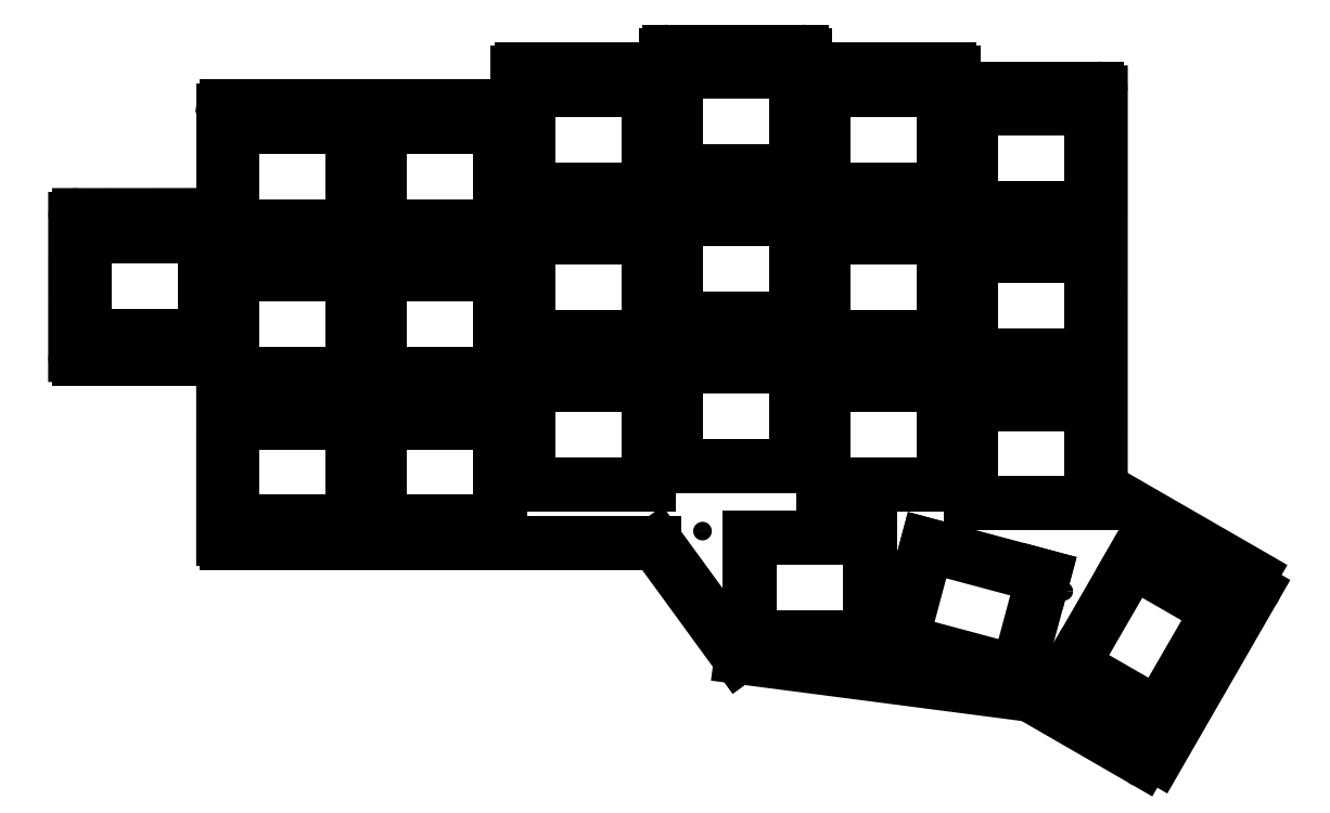
<metadata>
{"format":"dxf","ext":"dxf","renderer":"ezdxf+matplotlib","layout":"modelspace","background":"white","min_lineweight":24,"dpi":150}
</metadata>
<code>
0
SECTION
2
ENTITIES
0
ARC
8
BLACK
10
62.11
20
-86.9
40
1.5
50
-90
51
-0
0
LINE
8
BLACK
10
45.05
20
-106.9
11
62.11
21
-106.9
0
LINE
8
BLACK
10
63.61
20
-74.94
11
63.61
21
-86.9
0
LINE
8
BLACK
10
62.11
20
-88.4
11
45.06
21
-88.4
0
LINE
8
BLACK
10
44.56
20
-88.9
11
44.55
21
-106.4
0
ARC
8
BLACK
10
45.05
20
-106.4
40
0.5
50
-180
51
-90
0
ARC
8
BLACK
10
62.11
20
-108.4
40
1.5
50
-0
51
90
0
ARC
8
BLACK
10
45.06
20
-88.9
40
0.5
50
90
51
180
0
LINE
8
BLACK
10
63.61
20
-130.1
11
63.61
21
-108.4
0
ARC
8
BLACK
10
177.4
20
-123.1
40
0.8504
50
-178.3
51
-125.8
0
ARC
8
BLACK
10
195
20
-135.9
40
1.387
50
-33.98
51
56.25
0
LINE
8
BLACK
10
195.8
20
-134.7
11
176.9
21
-123.8
0
ARC
8
BLACK
10
182.7
20
-157.4
40
1.387
50
-124
51
-33.75
0
ARC
8
BLACK
10
166.6
20
-153.5
40
3.414
50
73.19
51
84.4
0
LINE
8
BLACK
10
183.8
20
-158.1
11
196.2
21
-136.7
0
LINE
8
BLACK
10
167.6
20
-150.2
11
181.9
21
-158.5
0
LINE
8
BLACK
10
130.3
20
-145.3
11
167
21
-150.1
0
ARC
8
BLACK
10
130.3
20
-144.8
40
0.5
50
-135
51
-90
0
LINE
8
BLACK
10
119.4
20
-130.7
11
129.9
21
-145.2
0
LINE
8
BLACK
10
176.5
20
-72.6
11
176.5
21
-123.2
0
ARC
8
BLACK
10
176
20
-72.6
40
0.5
50
-0
51
90
0
ARC
8
BLACK
10
119
20
-131.1
40
0.5
50
45
51
90
0
ARC
8
BLACK
10
64.11
20
-130.1
40
0.5
50
-180
51
-90
0
ARC
8
BLACK
10
64.04
20
-74.81
40
0.4551
50
-270
51
-162.4
0
ARC
8
BLACK
10
101
20
-73.85
40
0.5
50
-90
51
-0
0
ARC
8
BLACK
10
102
20
-70.1
40
0.5
50
90
51
180
0
ARC
8
BLACK
10
120
20
-69.1
40
0.5
50
-90
51
-0
0
ARC
8
BLACK
10
121
20
-67.85
40
0.5
50
90
51
180
0
ARC
8
BLACK
10
138
20
-67.85
40
0.5
50
-0
51
90
0
ARC
8
BLACK
10
139
20
-69.1
40
0.5
50
-180
51
-90
0
ARC
8
BLACK
10
157
20
-70.1
40
0.5
50
-0
51
90
0
ARC
8
BLACK
10
158
20
-71.6
40
0.5
50
-180
51
-90
0
LINE
8
BLACK
10
119
20
-130.6
11
64.11
21
-130.6
0
LINE
8
BLACK
10
101
20
-74.35
11
64.04
21
-74.35
0
LINE
8
BLACK
10
101.5
20
-70.1
11
101.5
21
-73.85
0
LINE
8
BLACK
10
120
20
-69.6
11
102
21
-69.6
0
LINE
8
BLACK
10
120.5
20
-67.85
11
120.5
21
-69.1
0
LINE
8
BLACK
10
138
20
-67.35
11
121
21
-67.35
0
LINE
8
BLACK
10
138.5
20
-69.1
11
138.5
21
-67.85
0
LINE
8
BLACK
10
157
20
-69.6
11
139
21
-69.6
0
LINE
8
BLACK
10
157.5
20
-71.6
11
157.5
21
-70.1
0
LINE
8
BLACK
10
176
20
-72.1
11
158
21
-72.1
0
POLYLINE
8
BLACK
66
1
70
1
40
1.2
41
1.2
0
VERTEX
8
BLACK
10
171.2
20
-136.8
42
1
0
VERTEX
8
BLACK
10
172.4
20
-136.8
42
1
0
SEQEND
0
POLYLINE
8
BLACK
66
1
70
1
40
1.2
41
1.2
0
VERTEX
8
BLACK
10
81.44
20
-111.8
42
1
0
VERTEX
8
BLACK
10
82.64
20
-111.8
42
1
0
SEQEND
0
POLYLINE
8
BLACK
66
1
70
1
40
1.2
41
1.2
0
VERTEX
8
BLACK
10
157.4
20
-89.35
42
1
0
VERTEX
8
BLACK
10
158.6
20
-89.35
42
1
0
SEQEND
0
POLYLINE
8
BLACK
66
1
70
1
40
1.2
41
1.2
0
VERTEX
8
BLACK
10
81.44
20
-93.1
42
1
0
VERTEX
8
BLACK
10
82.64
20
-93.1
42
1
0
SEQEND
0
POLYLINE
8
BLACK
66
1
70
1
40
1.2
41
1.2
0
VERTEX
8
BLACK
10
124.7
20
-129.1
42
1
0
VERTEX
8
BLACK
10
125.9
20
-129.1
42
1
0
SEQEND
0
LINE
8
BLACK
10
45.81
20
-91.13
11
45.81
21
-103.9
0
LINE
8
BLACK
10
45.81
20
-103.9
11
61.31
21
-103.9
0
LINE
8
BLACK
10
61.31
20
-103.9
11
61.31
21
-91.13
0
LINE
8
BLACK
10
61.31
20
-91.13
11
45.81
21
-91.13
0
LINE
8
BLACK
10
172.9
20
-146.3
11
184
21
-152.7
0
LINE
8
BLACK
10
184
20
-152.7
11
191.7
21
-139.3
0
LINE
8
BLACK
10
191.7
20
-139.3
11
180.6
21
-132.9
0
LINE
8
BLACK
10
180.6
20
-132.9
11
172.9
21
-146.3
0
LINE
8
BLACK
10
154.2
20
-130.9
11
150.9
21
-143.3
0
LINE
8
BLACK
10
150.9
20
-143.3
11
165.9
21
-147.3
0
LINE
8
BLACK
10
165.9
20
-147.3
11
169.2
21
-134.9
0
LINE
8
BLACK
10
169.2
20
-134.9
11
154.2
21
-130.9
0
LINE
8
BLACK
10
131.3
20
-130
11
131.3
21
-142.8
0
LINE
8
BLACK
10
131.3
20
-142.8
11
146.8
21
-142.8
0
LINE
8
BLACK
10
146.8
20
-142.8
11
146.8
21
-130
0
LINE
8
BLACK
10
146.8
20
-130
11
131.3
21
-130
0
LINE
8
BLACK
10
159.8
20
-112.7
11
159.8
21
-125.5
0
LINE
8
BLACK
10
159.8
20
-125.5
11
175.3
21
-125.5
0
LINE
8
BLACK
10
175.3
20
-125.5
11
175.3
21
-112.7
0
LINE
8
BLACK
10
175.3
20
-112.7
11
159.8
21
-112.7
0
LINE
8
BLACK
10
159.8
20
-74.7
11
159.8
21
-87.5
0
LINE
8
BLACK
10
159.8
20
-87.5
11
175.3
21
-87.5
0
LINE
8
BLACK
10
175.3
20
-87.5
11
175.3
21
-74.7
0
LINE
8
BLACK
10
175.3
20
-74.7
11
159.8
21
-74.7
0
LINE
8
BLACK
10
159.8
20
-93.7
11
159.8
21
-106.5
0
LINE
8
BLACK
10
159.8
20
-106.5
11
175.3
21
-106.5
0
LINE
8
BLACK
10
175.3
20
-106.5
11
175.3
21
-93.7
0
LINE
8
BLACK
10
175.3
20
-93.7
11
159.8
21
-93.7
0
LINE
8
BLACK
10
140.8
20
-91.33
11
140.8
21
-104.1
0
LINE
8
BLACK
10
140.8
20
-104.1
11
156.3
21
-104.1
0
LINE
8
BLACK
10
156.3
20
-104.1
11
156.3
21
-91.33
0
LINE
8
BLACK
10
156.3
20
-91.33
11
140.8
21
-91.33
0
LINE
8
BLACK
10
140.8
20
-72.33
11
140.8
21
-85.12
0
LINE
8
BLACK
10
140.8
20
-85.12
11
156.3
21
-85.12
0
LINE
8
BLACK
10
156.3
20
-85.12
11
156.3
21
-72.33
0
LINE
8
BLACK
10
156.3
20
-72.33
11
140.8
21
-72.33
0
LINE
8
BLACK
10
140.8
20
-110.3
11
140.8
21
-123.1
0
LINE
8
BLACK
10
140.8
20
-123.1
11
156.3
21
-123.1
0
LINE
8
BLACK
10
156.3
20
-123.1
11
156.3
21
-110.3
0
LINE
8
BLACK
10
156.3
20
-110.3
11
140.8
21
-110.3
0
LINE
8
BLACK
10
121.8
20
-88.95
11
121.8
21
-101.8
0
LINE
8
BLACK
10
121.8
20
-101.8
11
137.3
21
-101.8
0
LINE
8
BLACK
10
137.3
20
-101.8
11
137.3
21
-88.95
0
LINE
8
BLACK
10
137.3
20
-88.95
11
121.8
21
-88.95
0
LINE
8
BLACK
10
121.8
20
-108
11
121.8
21
-120.8
0
LINE
8
BLACK
10
121.8
20
-120.8
11
137.3
21
-120.8
0
LINE
8
BLACK
10
137.3
20
-120.8
11
137.3
21
-108
0
LINE
8
BLACK
10
137.3
20
-108
11
121.8
21
-108
0
LINE
8
BLACK
10
121.8
20
-69.95
11
121.8
21
-82.75
0
LINE
8
BLACK
10
121.8
20
-82.75
11
137.3
21
-82.75
0
LINE
8
BLACK
10
137.3
20
-82.75
11
137.3
21
-69.95
0
LINE
8
BLACK
10
137.3
20
-69.95
11
121.8
21
-69.95
0
LINE
8
BLACK
10
102.8
20
-91.33
11
102.8
21
-104.1
0
LINE
8
BLACK
10
102.8
20
-104.1
11
118.3
21
-104.1
0
LINE
8
BLACK
10
118.3
20
-104.1
11
118.3
21
-91.33
0
LINE
8
BLACK
10
118.3
20
-91.33
11
102.8
21
-91.33
0
LINE
8
BLACK
10
102.8
20
-110.3
11
102.8
21
-123.1
0
LINE
8
BLACK
10
102.8
20
-123.1
11
118.3
21
-123.1
0
LINE
8
BLACK
10
118.3
20
-123.1
11
118.3
21
-110.3
0
LINE
8
BLACK
10
118.3
20
-110.3
11
102.8
21
-110.3
0
LINE
8
BLACK
10
102.8
20
-72.33
11
102.8
21
-85.12
0
LINE
8
BLACK
10
102.8
20
-85.12
11
118.3
21
-85.12
0
LINE
8
BLACK
10
118.3
20
-85.12
11
118.3
21
-72.33
0
LINE
8
BLACK
10
118.3
20
-72.33
11
102.8
21
-72.33
0
LINE
8
BLACK
10
83.8
20
-96.08
11
83.8
21
-108.9
0
LINE
8
BLACK
10
83.8
20
-108.9
11
99.3
21
-108.9
0
LINE
8
BLACK
10
99.3
20
-108.9
11
99.3
21
-96.08
0
LINE
8
BLACK
10
99.3
20
-96.08
11
83.8
21
-96.08
0
LINE
8
BLACK
10
83.8
20
-115.1
11
83.8
21
-127.9
0
LINE
8
BLACK
10
83.8
20
-127.9
11
99.3
21
-127.9
0
LINE
8
BLACK
10
99.3
20
-127.9
11
99.3
21
-115.1
0
LINE
8
BLACK
10
99.3
20
-115.1
11
83.8
21
-115.1
0
LINE
8
BLACK
10
64.8
20
-115.1
11
64.8
21
-127.9
0
LINE
8
BLACK
10
64.8
20
-127.9
11
80.3
21
-127.9
0
LINE
8
BLACK
10
80.3
20
-127.9
11
80.3
21
-115.1
0
LINE
8
BLACK
10
80.3
20
-115.1
11
64.8
21
-115.1
0
LINE
8
BLACK
10
64.8
20
-96.08
11
64.8
21
-108.9
0
LINE
8
BLACK
10
64.8
20
-108.9
11
80.3
21
-108.9
0
LINE
8
BLACK
10
80.3
20
-108.9
11
80.3
21
-96.08
0
LINE
8
BLACK
10
80.3
20
-96.08
11
64.8
21
-96.08
0
LINE
8
BLACK
10
64.8
20
-77.08
11
64.8
21
-89.88
0
LINE
8
BLACK
10
64.8
20
-89.88
11
80.3
21
-89.88
0
LINE
8
BLACK
10
80.3
20
-89.88
11
80.3
21
-77.08
0
LINE
8
BLACK
10
80.3
20
-77.08
11
64.8
21
-77.08
0
LINE
8
BLACK
10
83.8
20
-77.08
11
83.8
21
-89.88
0
LINE
8
BLACK
10
83.8
20
-89.88
11
99.3
21
-89.88
0
LINE
8
BLACK
10
99.3
20
-89.88
11
99.3
21
-77.08
0
LINE
8
BLACK
10
99.3
20
-77.08
11
83.8
21
-77.08
0
ENDSEC
0
EOF

</code>
